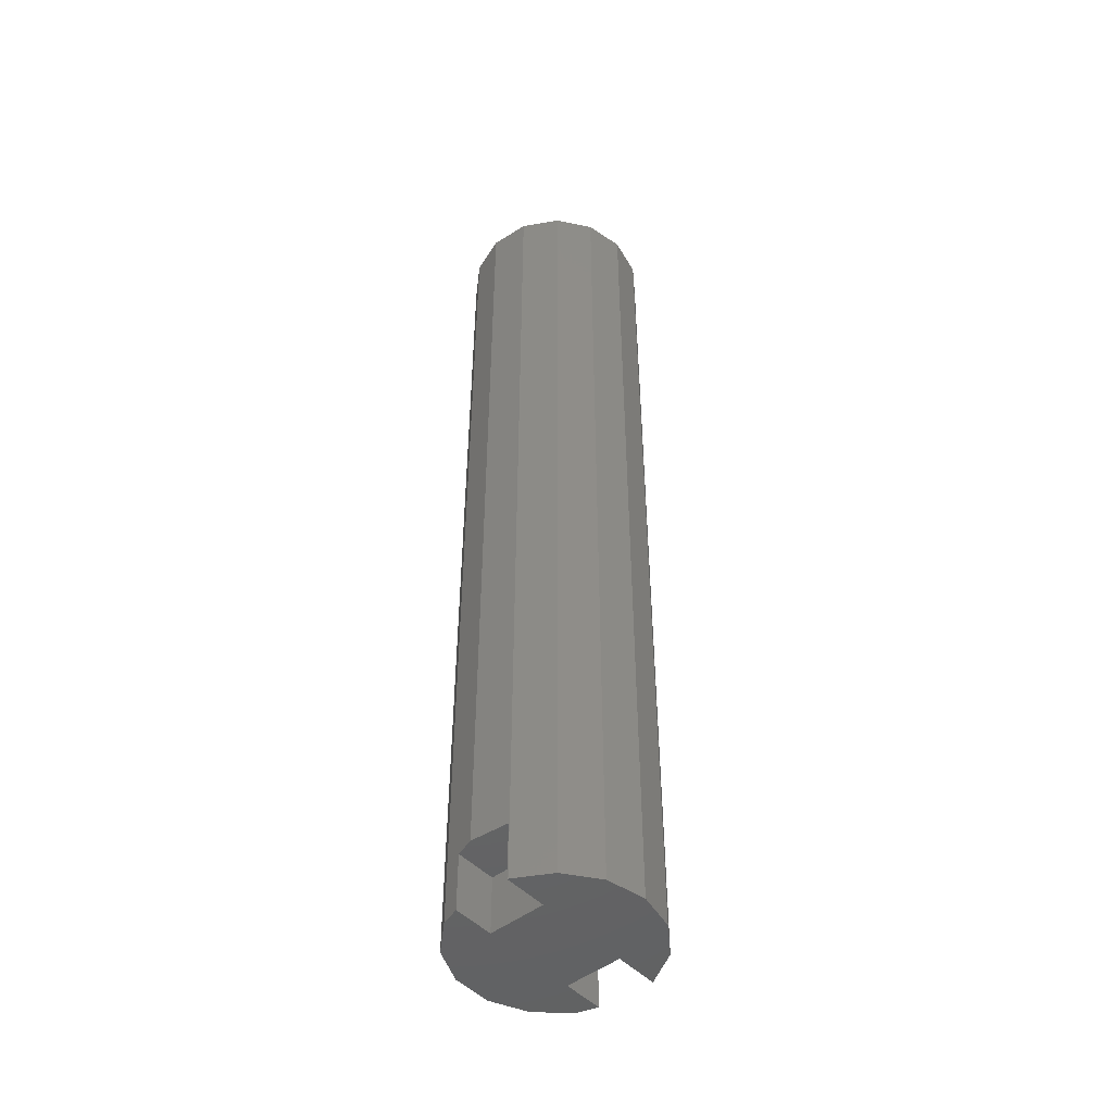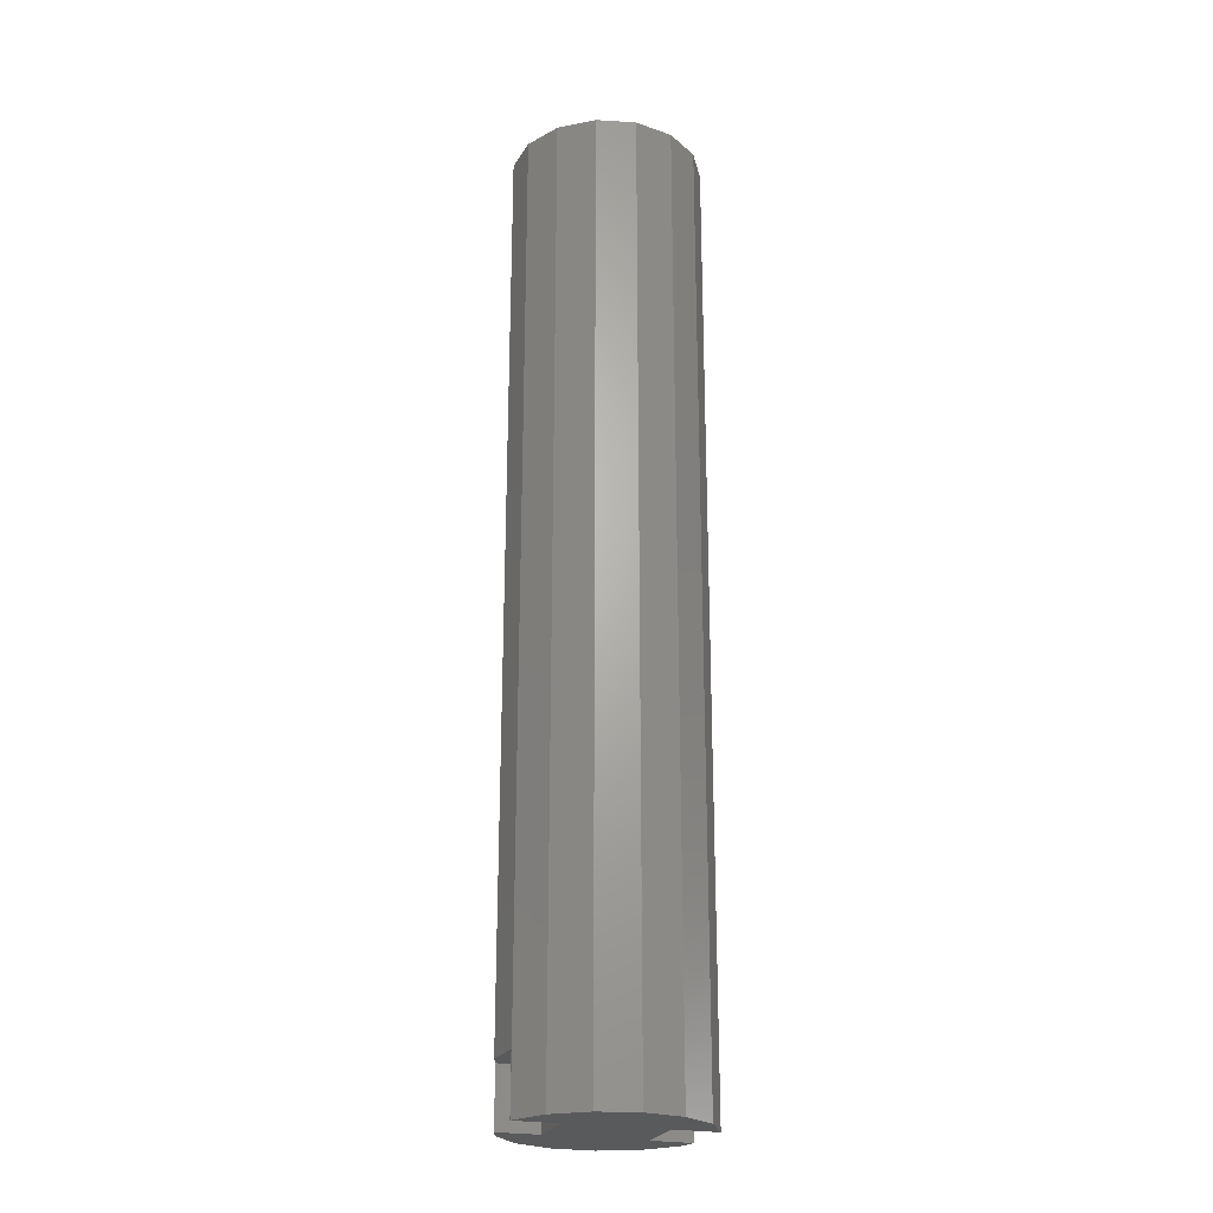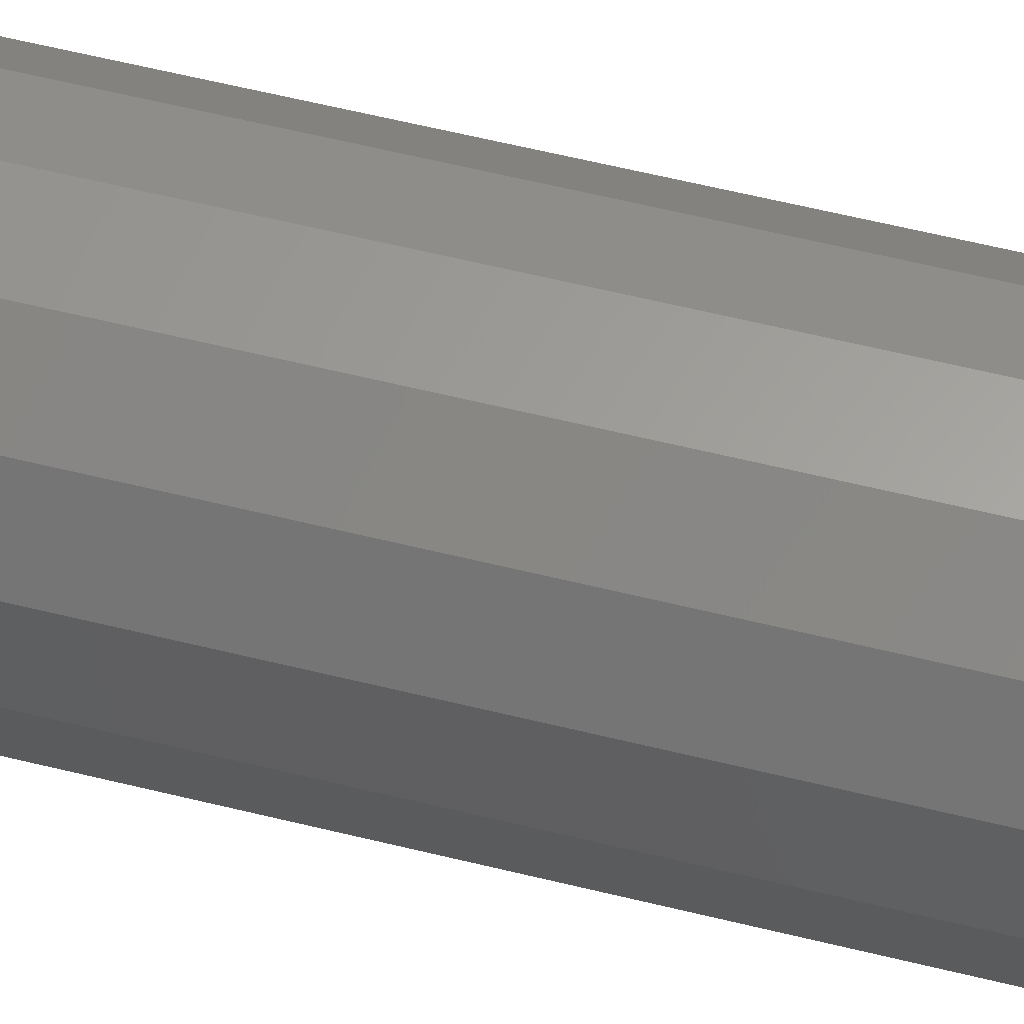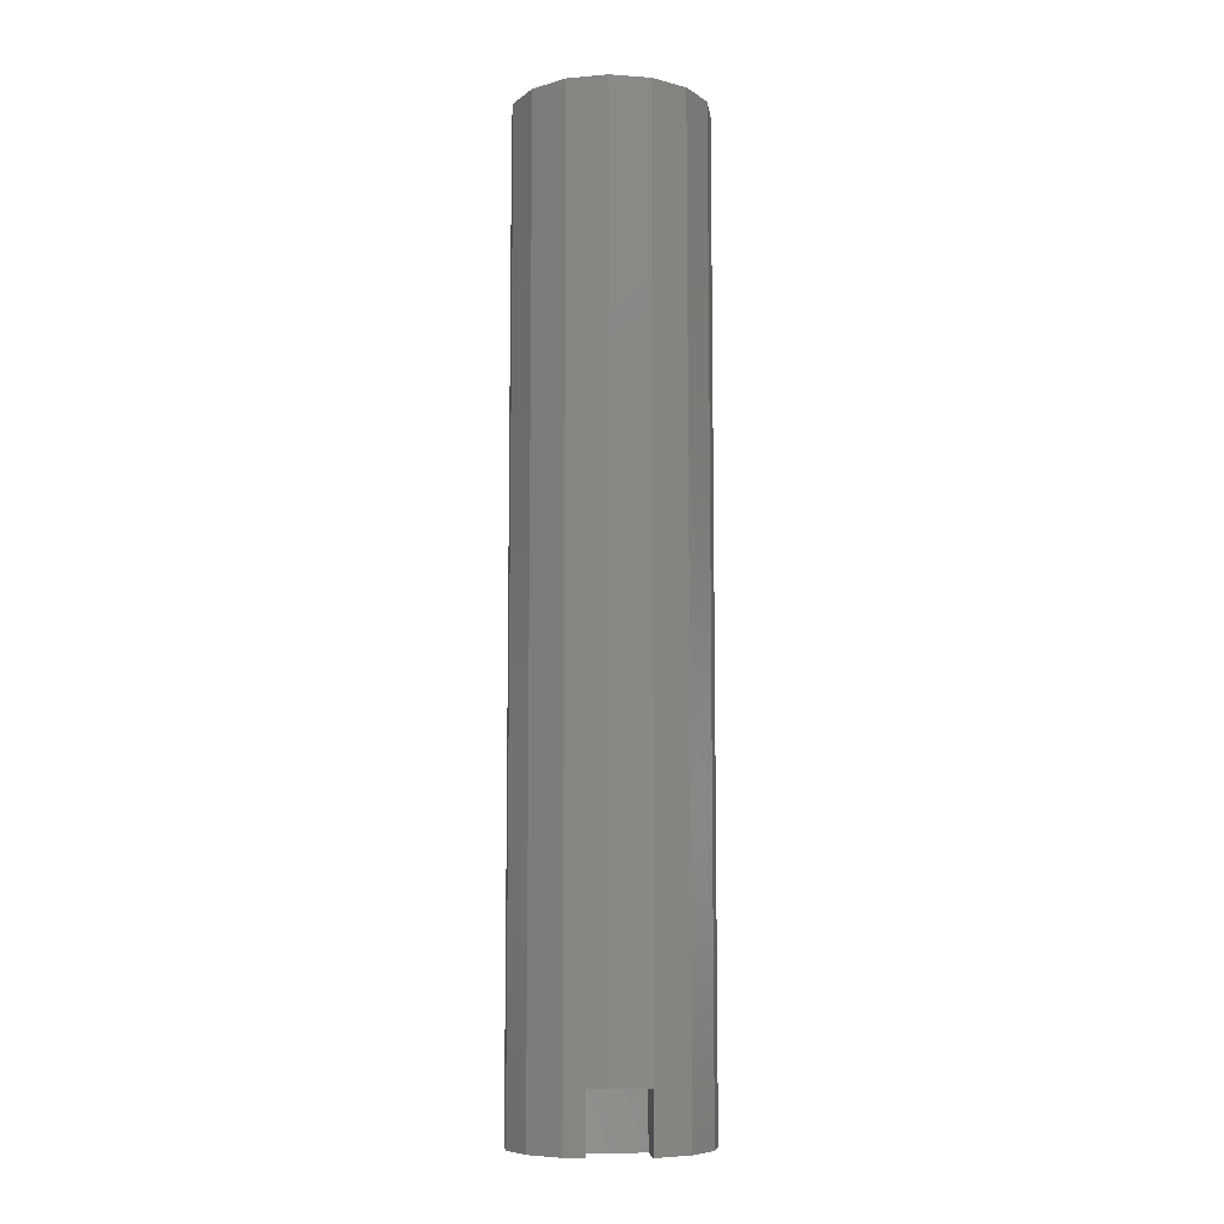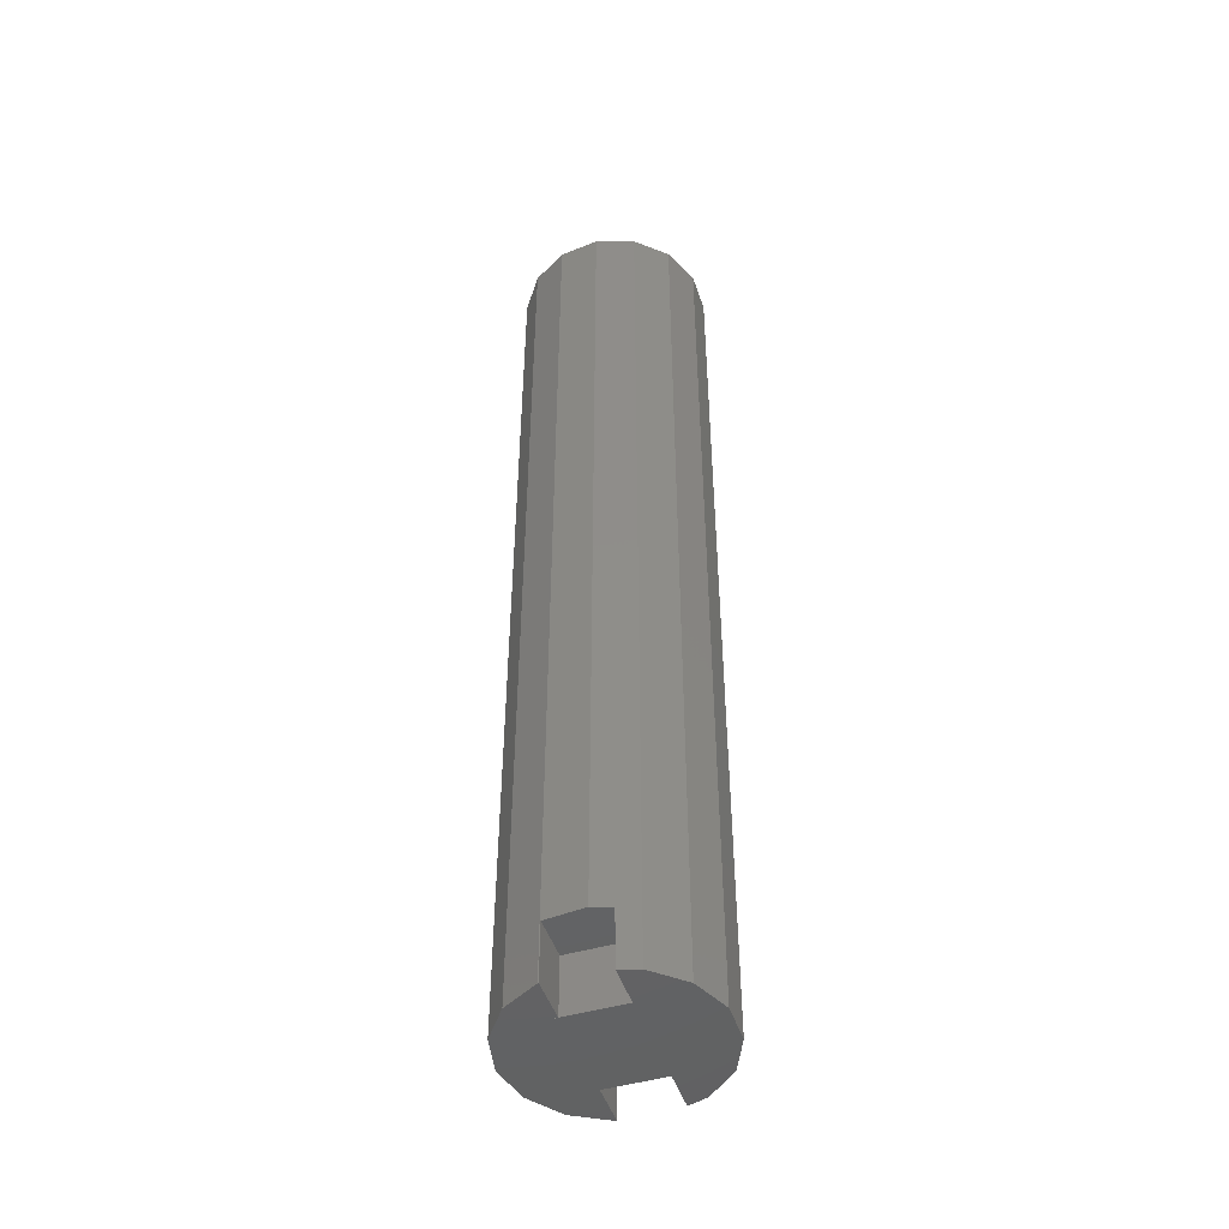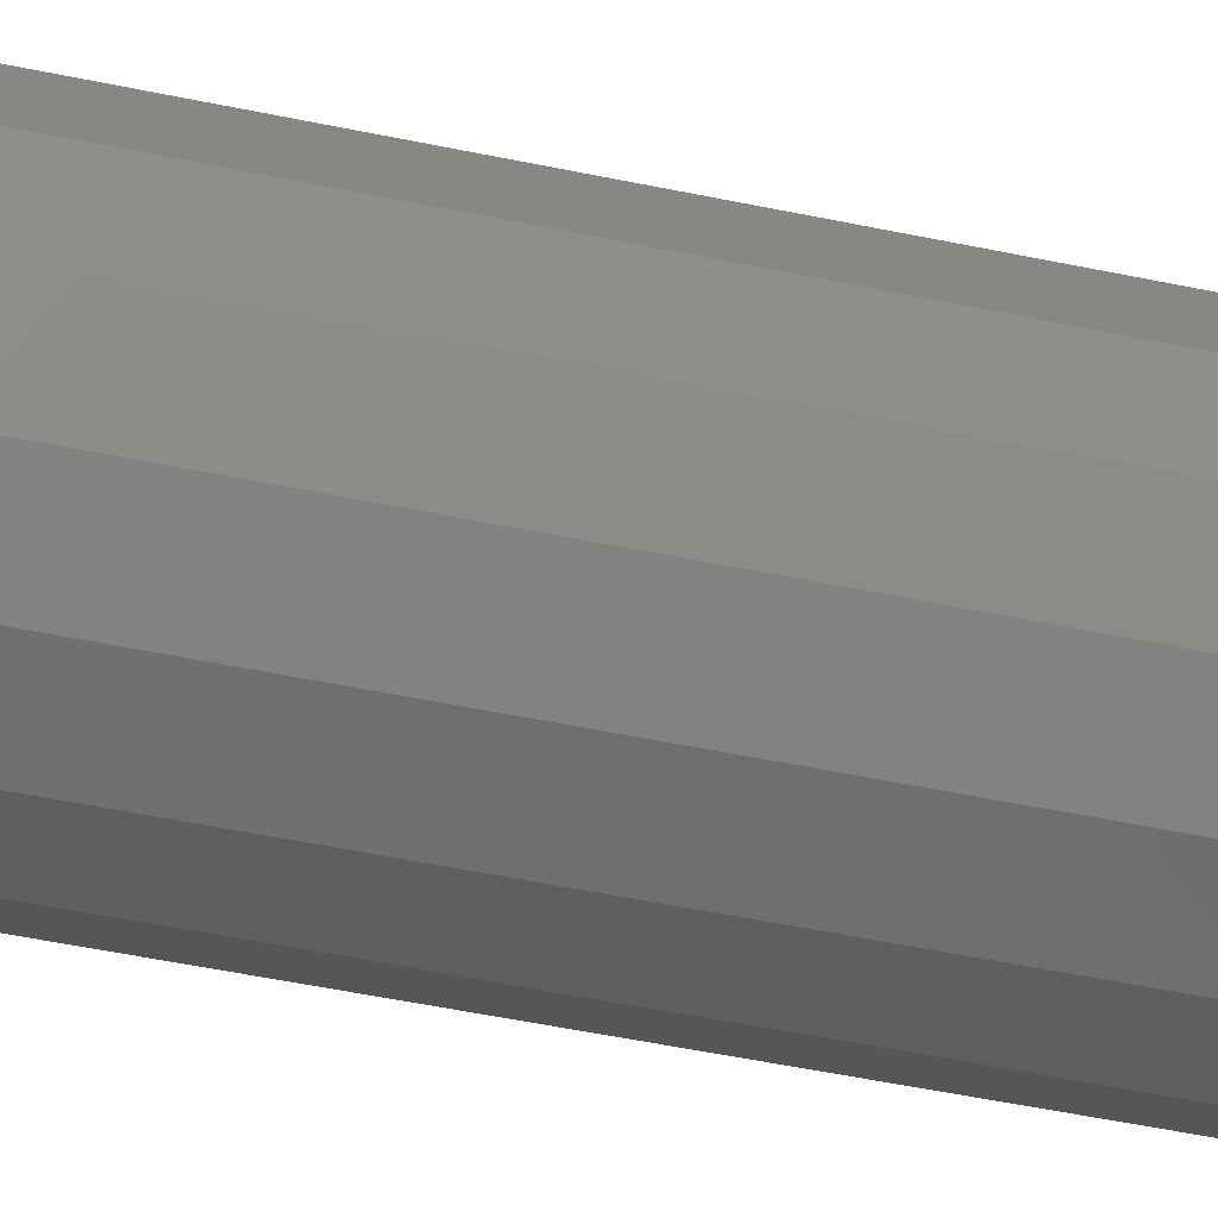
<metadata>
{"format":"stl","ext":"stl","renderer":"f3d","projection":"perspective","resolution":1024,"background":"white","views":[{"elev":-48.0,"azim":41.1,"up":"+Z"},{"elev":-23.8,"azim":72.1,"up":"+Z"},{"elev":56.1,"azim":104.8,"up":"+Y"},{"elev":-8.5,"azim":-4.7,"up":"+Z"},{"elev":-47.5,"azim":-161.8,"up":"+Z"},{"elev":-42.8,"azim":-104.7,"up":"+Y"}]}
</metadata>
<code>
# stl→obj: 66 verts, 147 faces
v -2.5 2.5 3
v -1.5 2.5 0
v -1.5 2.5 3
v -2.5 2.5 0
v 2.5 2.5 30
v 1.5 2.5 3
v 2.5 2.5 3
v -2.5 2.5 30
v 2.5 2.5 0
v 1.5 2.5 0
v -2.5 -2.5 0
v -1.5 -2.5 3
v -1.5 -2.5 0
v -2.5 -2.5 3
v 1.5 -2.5 3
v 2.5 -2.5 30
v 2.5 -2.5 3
v -2.5 -2.5 30
v 1.5 -2.5 0
v 2.5 -2.5 0
v -4.045 -2.939 0
v -2.5 -4.33 50
v -4.045 -2.939 50
v -2.5 -4.33 0
v -4.891 -1.04 50
v -4.891 -1.04 0
v -4.241 -2.5 0
v -4.891 1.04 50
v -4.891 1.04 0
v -4.045 2.939 0
v -4.045 2.939 50
v -4.241 2.5 0
v -2.5 4.33 0
v -2.5 4.33 50
v -1.5 4.655 50
v 1.545 4.755 50
v -0.5226 4.973 50
v 3.346 3.716 50
v 4.568 2.034 50
v 5 0 50
v 4.568 -2.034 50
v 3.346 -3.716 50
v -1.5 -4.655 50
v 1.545 -4.755 50
v -0.5226 -4.973 50
v -1.5 -4.655 0
v -1.5 4.655 0
v 3.346 -3.716 0
v 4.229 -2.5 0
v 1.545 -4.755 0
v 1.5 -4.76 0
v 4.568 -2.034 0
v 4.568 2.034 0
v 5 0 0
v 4.229 2.5 0
v 3.346 3.716 0
v 1.545 4.755 0
v 1.5 4.76 0
v -1.5 4.655 3
v -1.5 -4.655 3
v 1.5 -4.76 3
v 1.5 4.76 3
v -0.5226 -4.973 3
v -0.5226 4.973 3
v 1.5 4.76 50
v 1.5 -4.76 50
f 1 2 3
f 2 1 4
f 5 6 7
f 5 3 6
f 8 3 5
f 3 8 1
f 6 9 7
f 9 6 10
f 11 12 13
f 12 11 14
f 15 16 17
f 12 16 15
f 14 16 12
f 16 14 18
f 19 17 20
f 17 19 15
f 16 8 5
f 8 16 18
f 7 16 5
f 7 17 16
f 9 17 7
f 17 9 20
f 14 8 18
f 14 1 8
f 11 1 14
f 1 11 4
f 21 22 23
f 22 21 24
f 25 21 23
f 26 21 25
f 21 26 27
f 26 28 29
f 28 26 25
f 30 28 31
f 30 29 28
f 29 30 32
f 33 31 34
f 31 33 30
f 35 36 37
f 34 36 35
f 34 38 36
f 31 38 34
f 31 39 38
f 28 39 31
f 28 40 39
f 25 40 28
f 25 41 40
f 23 41 25
f 23 42 41
f 22 42 23
f 43 42 22
f 43 44 42
f 44 43 45
f 46 11 13
f 24 11 46
f 21 11 24
f 11 21 27
f 2 33 47
f 4 33 2
f 4 30 33
f 30 4 32
f 11 32 4
f 27 32 11
f 26 32 27
f 32 26 29
f 48 20 49
f 50 20 48
f 50 19 20
f 19 50 51
f 52 53 54
f 49 53 52
f 49 55 53
f 49 9 55
f 9 49 20
f 9 56 55
f 9 57 56
f 10 57 9
f 57 10 58
f 2 59 3
f 59 2 47
f 46 12 60
f 12 46 13
f 19 61 15
f 61 19 51
f 62 10 6
f 10 62 58
f 15 60 12
f 61 60 15
f 60 61 63
f 62 59 64
f 6 59 62
f 59 6 3
f 64 35 37
f 35 64 59
f 59 34 35
f 47 34 59
f 34 47 33
f 36 62 65
f 57 62 36
f 62 57 58
f 62 37 65
f 37 62 64
f 38 57 36
f 57 38 56
f 53 38 39
f 53 56 38
f 56 53 55
f 40 53 39
f 53 40 54
f 52 40 41
f 40 52 54
f 48 41 42
f 41 48 52
f 50 42 44
f 42 50 48
f 22 60 43
f 24 60 22
f 60 24 46
f 43 63 45
f 63 43 60
f 61 44 66
f 61 50 44
f 50 61 51
f 63 66 45
f 66 63 61
f 1 18 8
f 1 14 18
f 4 14 1
f 14 4 11
f 4 5 9
f 1 5 4
f 5 1 8
f 17 5 16
f 17 7 5
f 20 7 17
f 7 20 9
f 16 19 20
f 16 13 19
f 18 13 16
f 14 13 18
f 13 14 11
f 8 16 5
f 16 8 18
f 19 9 20
f 13 9 19
f 13 4 9
f 4 13 11

</code>
